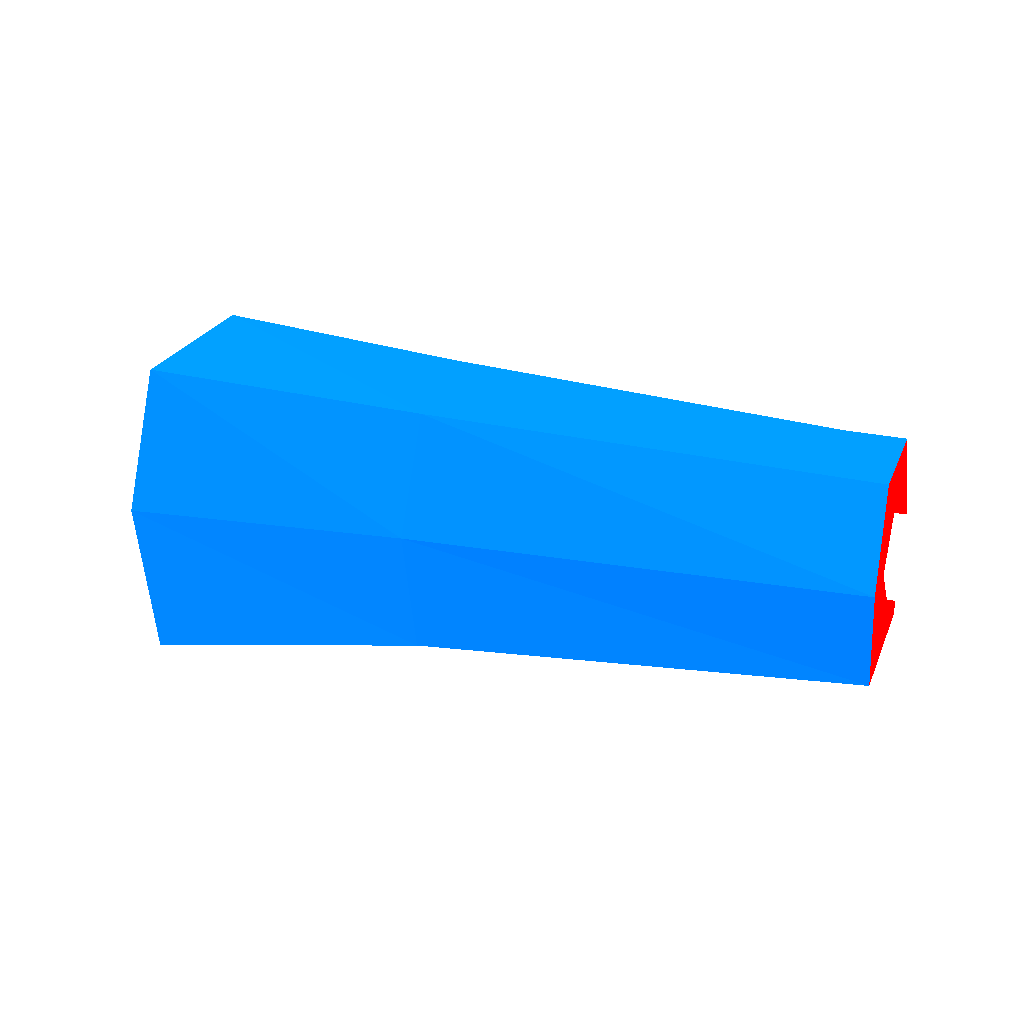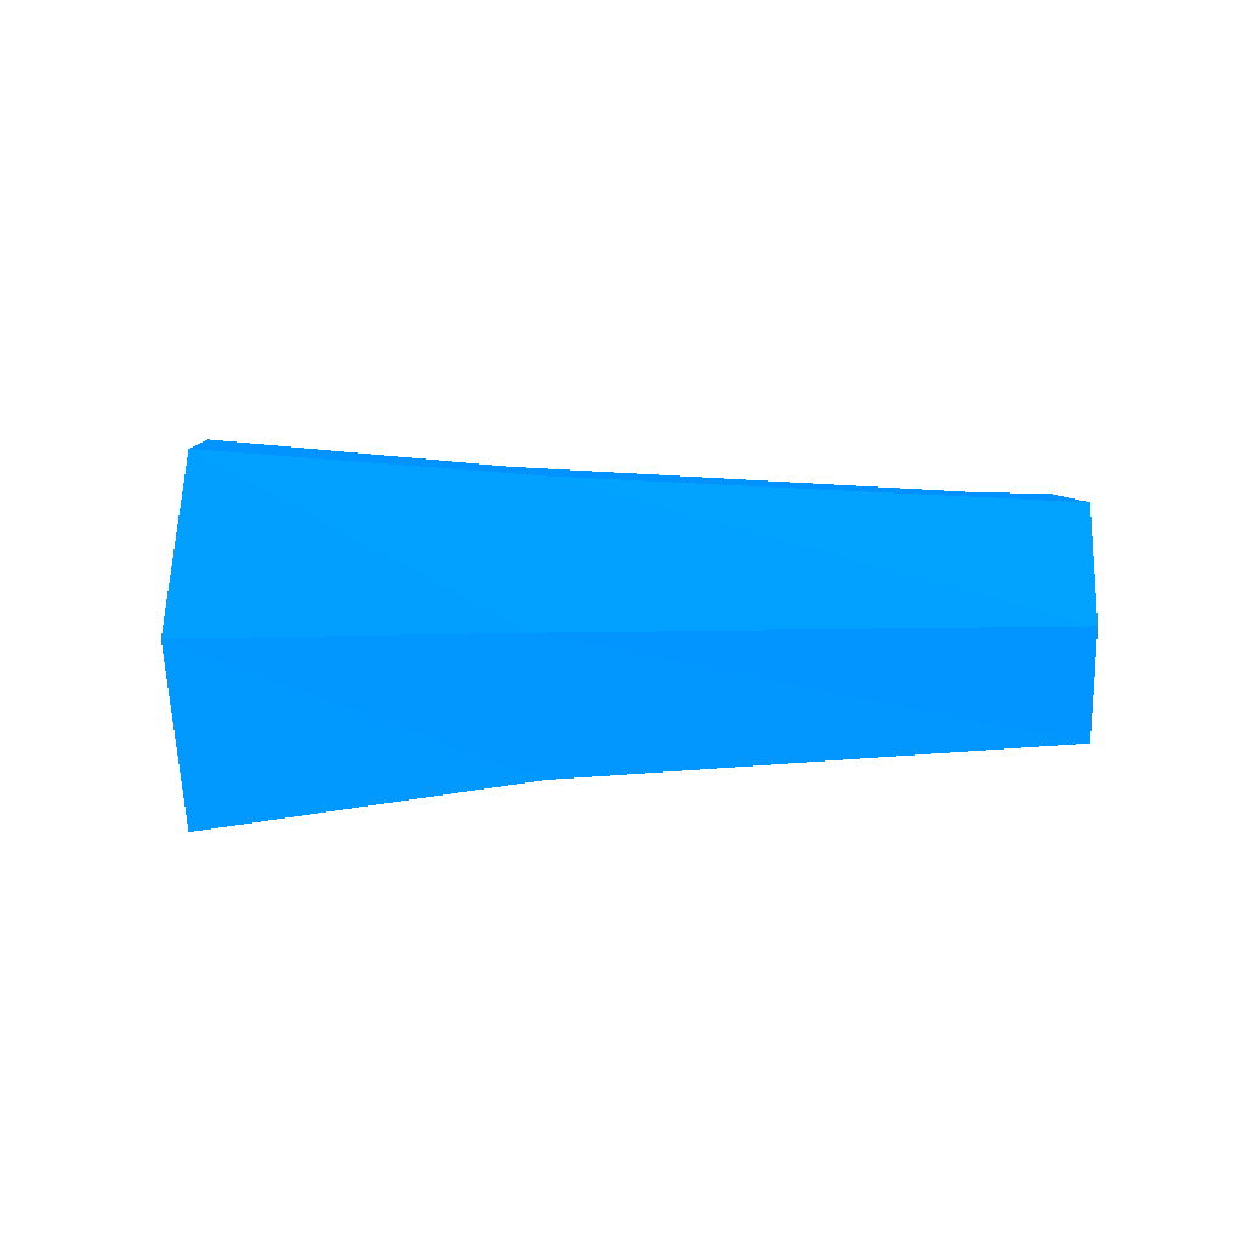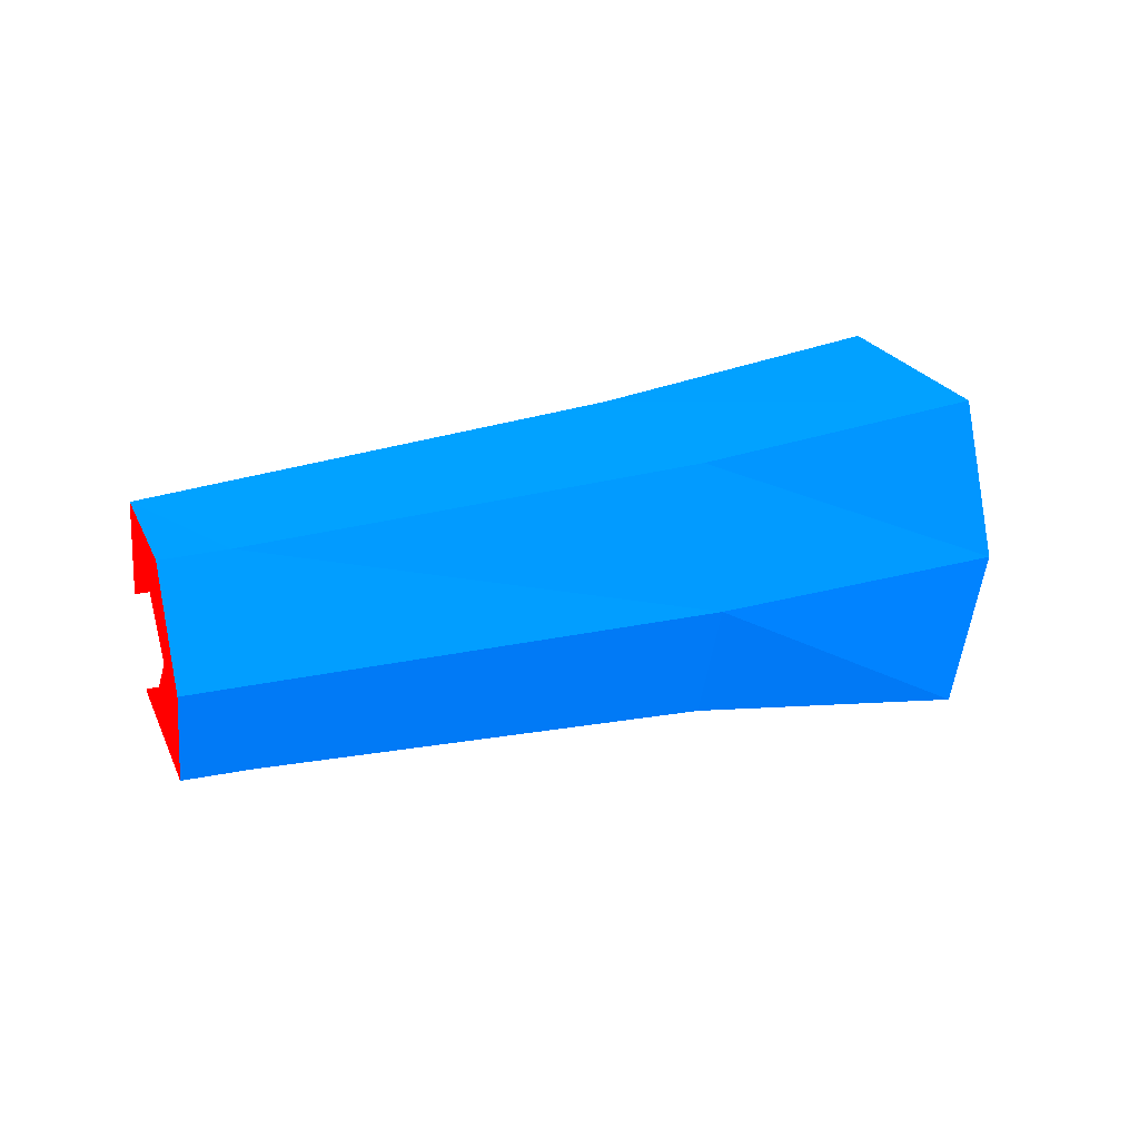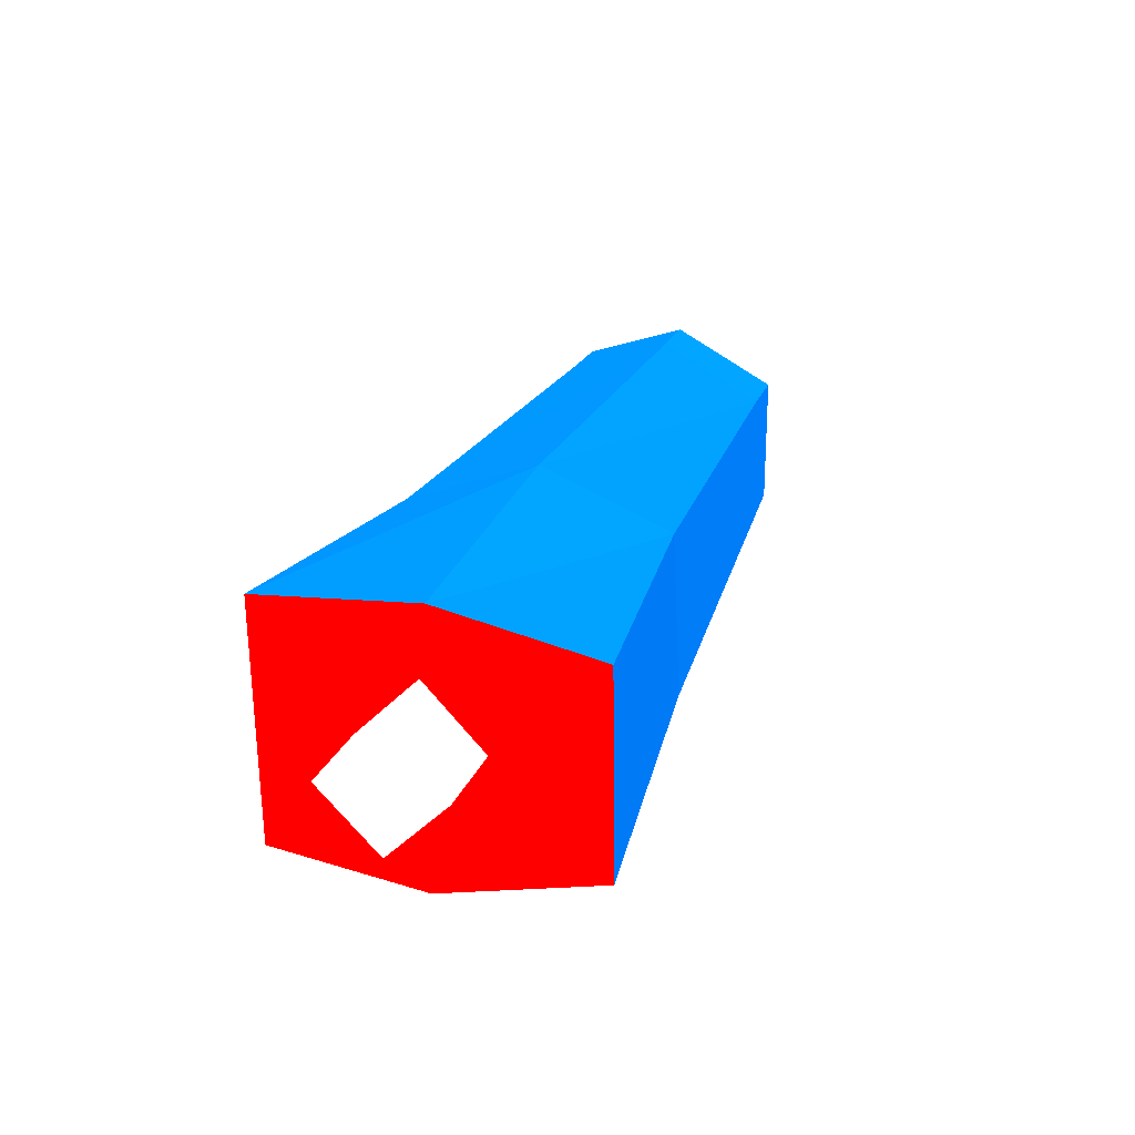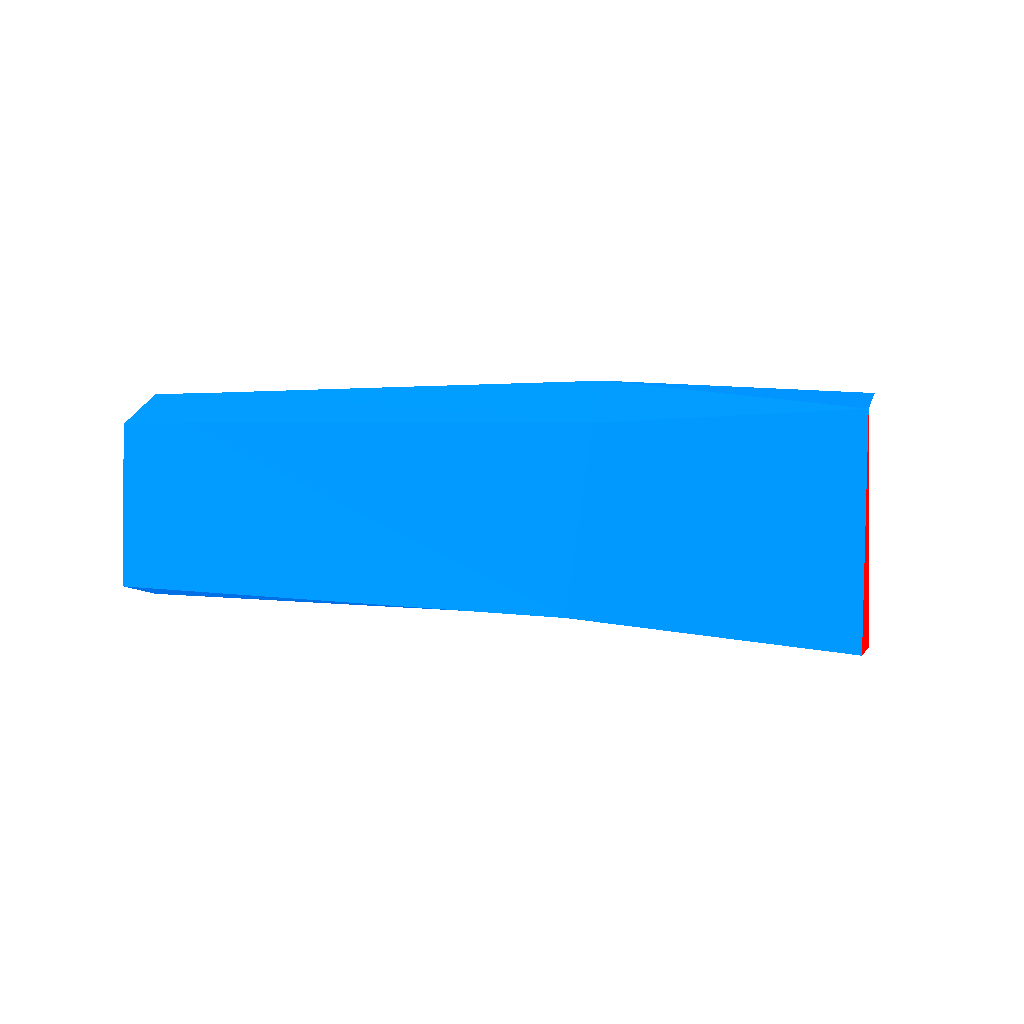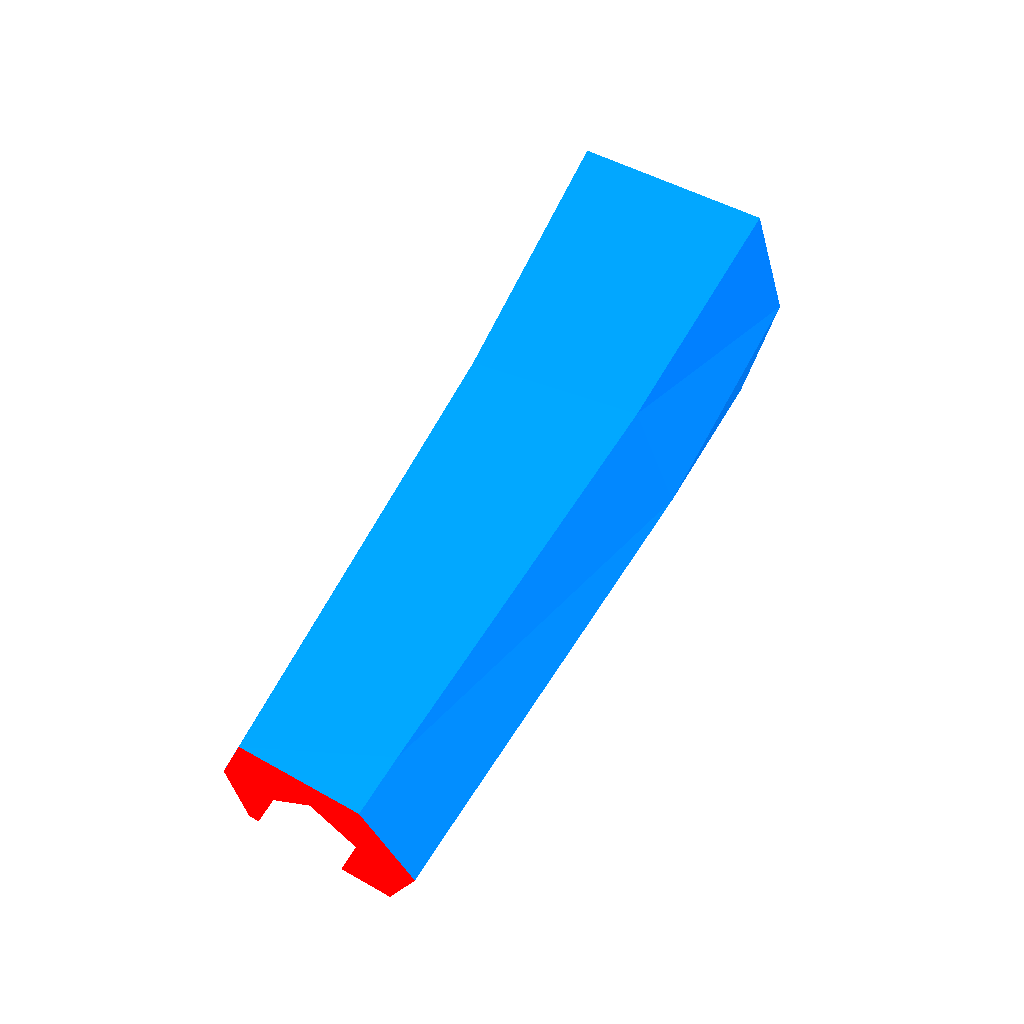
<metadata>
{"format":"obj","ext":"obj","renderer":"f3d","projection":"perspective","resolution":1024,"background":"white","views":[{"elev":22.6,"azim":-160.5,"up":"+Y"},{"elev":6.6,"azim":176.8,"up":"+Y"},{"elev":25.6,"azim":-19.8,"up":"+Y"},{"elev":23.1,"azim":108.0,"up":"+Z"},{"elev":1.5,"azim":7.5,"up":"+Z"},{"elev":59.8,"azim":-59.3,"up":"+Y"}]}
</metadata>
<code>
o runner_body.001
v 0.1742 -0.071 -0.06751 0.0039 0.349 0.698
v 0.1766 -0.07135 0.04298 0.0039 0.349 0.698
v 0.1823 0.003322 -0.07085 0.0039 0.349 0.698
v 0.1844 0.005142 0.05292 0.0039 0.349 0.698
v 0.1721 0.07369 -0.05944 0.0039 0.349 0.698
v 0.1774 0.07408 0.03552 0.0039 0.349 0.698
v -0.1786 -0.04467 -0.04128 0.0039 0.349 0.698
v -0.148 -0.04518 0.03814 0.0039 0.349 0.698
v -0.1786 0.002976 -0.04829 0.0039 0.349 0.698
v -0.148 0.003004 0.05468 0.0039 0.349 0.698
v -0.1786 0.05062 -0.0324 0.0039 0.349 0.698
v -0.148 0.05119 0.02915 0.0039 0.349 0.698
v -0.1778 -0.04477 0.03776 0.0039 0.349 0.698
v -0.1778 0.002962 0.05415 0.0039 0.349 0.698
v -0.1778 0.05069 0.02886 0.0039 0.349 0.698
v 0.03754 0.06243 -0.04554 0.0039 0.349 0.698
v 0.04383 0.003164 -0.05812 0.0039 0.349 0.698
v 0.05185 -0.05641 0.03735 0.0039 0.349 0.698
v 0.05185 0.06242 0.03591 0.0039 0.349 0.698
v 0.05185 0.003537 0.05968 0.0039 0.349 0.698
v 0.03885 -0.05501 -0.05344 0.0039 0.349 0.698
v 0.1742 -0.071 -0.06751 1 0 0
v 0.1766 -0.07135 0.04298 1 0 0
v 0.1823 0.003322 -0.07085 1 0 0
v 0.1844 0.005142 0.05292 1 0 0
v 0.1721 0.07369 -0.05944 1 0 0
v 0.1774 0.07408 0.03552 1 0 0
v -0.1786 -0.04467 -0.04128 1 0 0
v -0.1786 0.002976 -0.04829 1 0 0
v -0.1786 0.05062 -0.0324 1 0 0
v -0.1778 -0.04477 0.03776 1 0 0
v -0.1778 0.002962 0.05415 1 0 0
v -0.1778 0.05069 0.02886 1 0 0
v -0.2042 -0.02018 0.000876 1 1 1
v -0.2042 0.001928 0.02298 1 1 1
v -0.2042 0.001928 -0.02123 1 1 1
v -0.2042 0.02403 0.000876 1 1 1
v -0.1729 -0.02018 0.000876 1 1 1
v -0.1729 0.001928 0.02298 1 1 1
v -0.1729 0.001928 -0.02123 1 1 1
v -0.1729 0.02403 0.000876 1 1 1
v 0.1764 -0.02788 -0.008321 1 1 1
v 0.1764 -0.000691 0.01887 1 1 1
v 0.1764 -0.000691 -0.03551 1 1 1
v 0.1764 0.0265 -0.008321 1 1 1
v 0.2174 -0.02788 -0.008321 1 1 1
v 0.2174 -0.000691 0.01887 1 1 1
v 0.2174 -0.000691 -0.03551 1 1 1
v 0.2174 0.0265 -0.008321 1 1 1
f 16 17 9
f 16 9 11
f 20 19 12
f 20 12 10
f 19 16 11
f 19 11 12
f 10 12 15
f 10 15 14
f 12 11 15
f 21 18 8
f 21 8 7
f 18 20 10
f 18 10 8
f 17 21 7
f 17 7 9
f 8 10 14
f 8 14 13
f 7 8 13
f 3 1 21
f 3 21 17
f 2 4 20
f 2 20 18
f 1 2 18
f 1 18 21
f 6 5 16
f 6 16 19
f 4 6 19
f 4 19 20
f 5 3 17
f 5 17 16
f 23 24 27
f 29 31 33
f 35 36 34
f 37 40 36
f 40 39 38
f 39 34 38
f 40 34 36
f 37 39 41
f 43 44 42
f 45 48 44
f 48 47 46
f 47 42 46
f 48 42 44
f 45 47 49
f 27 25 23
f 23 22 24
f 24 26 27
f 33 30 29
f 29 28 31
f 31 32 33
f 35 37 36
f 37 41 40
f 40 41 39
f 39 35 34
f 40 38 34
f 37 35 39
f 43 45 44
f 45 49 48
f 48 49 47
f 47 43 42
f 48 46 42
f 45 43 47

</code>
